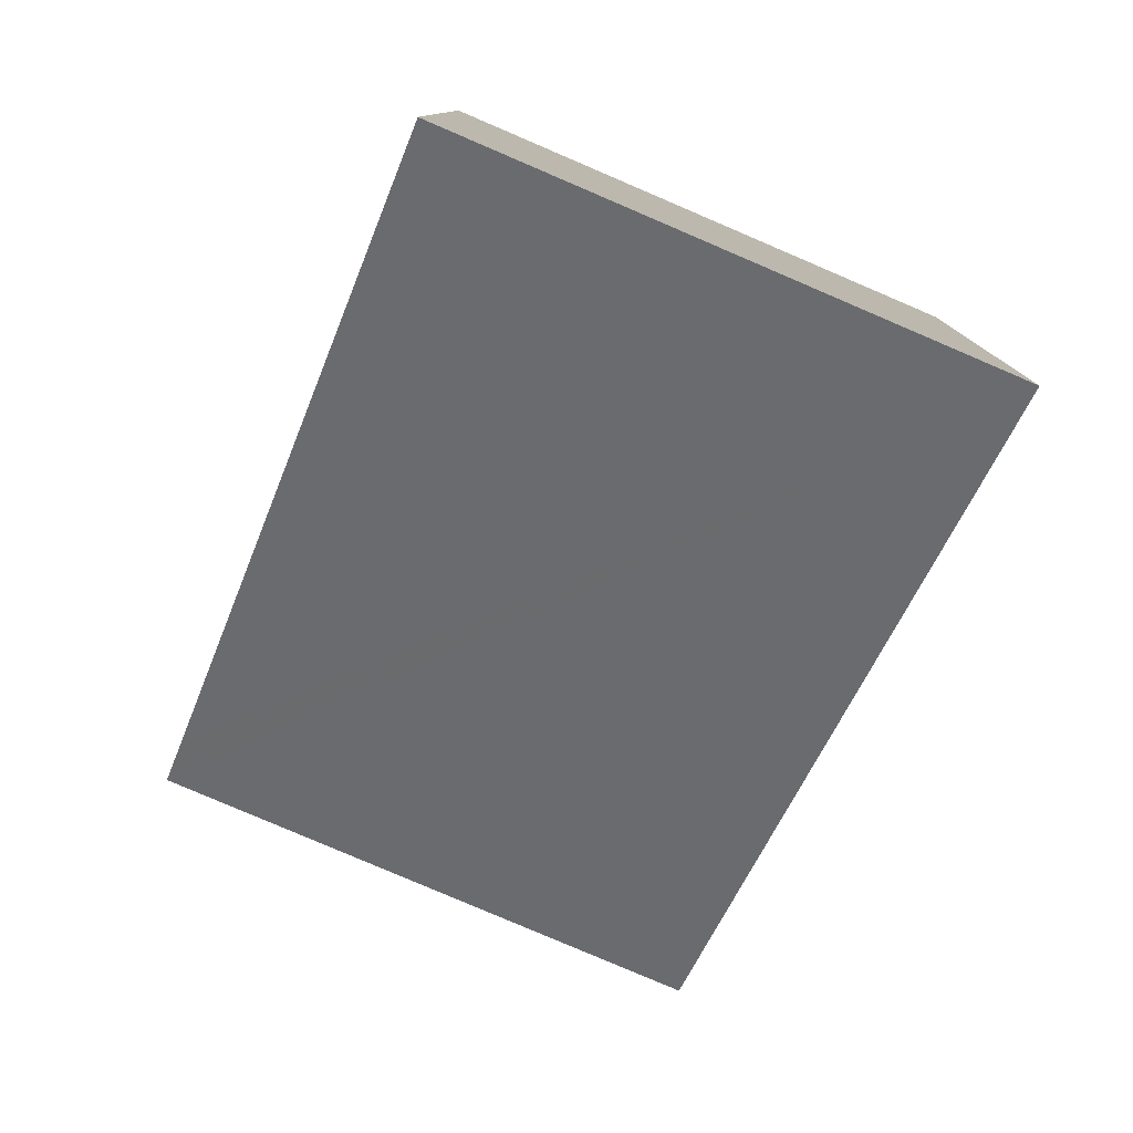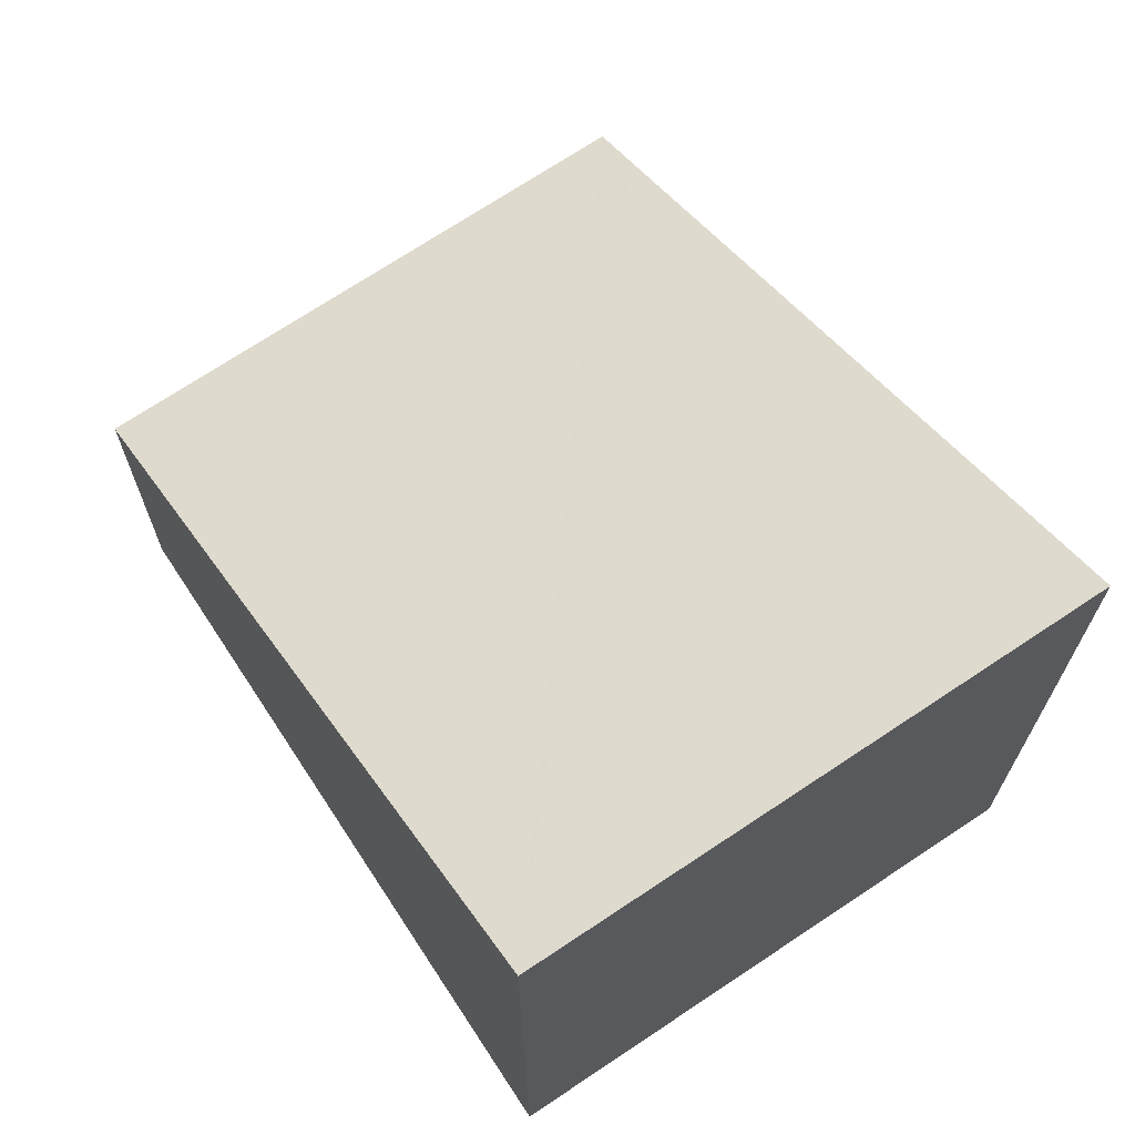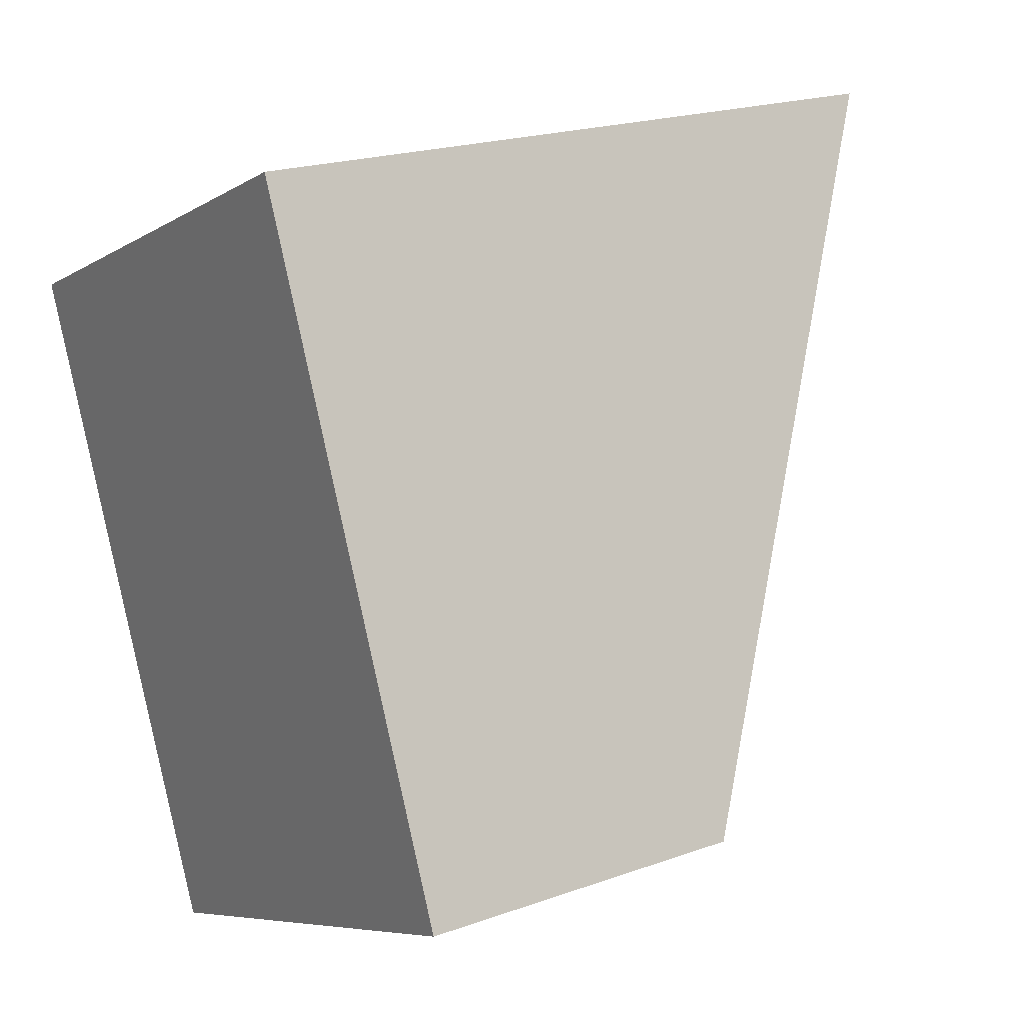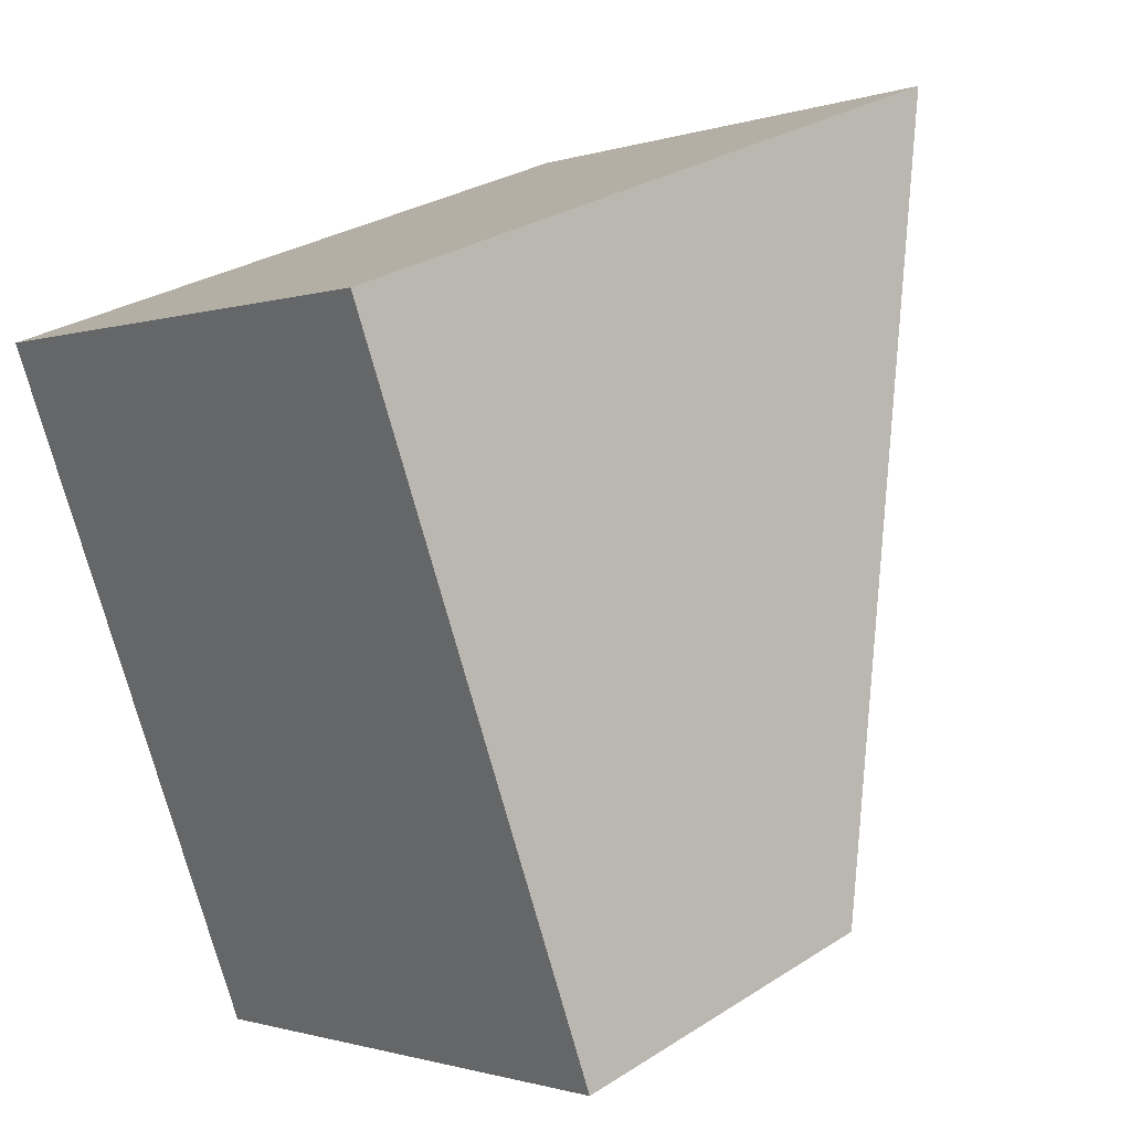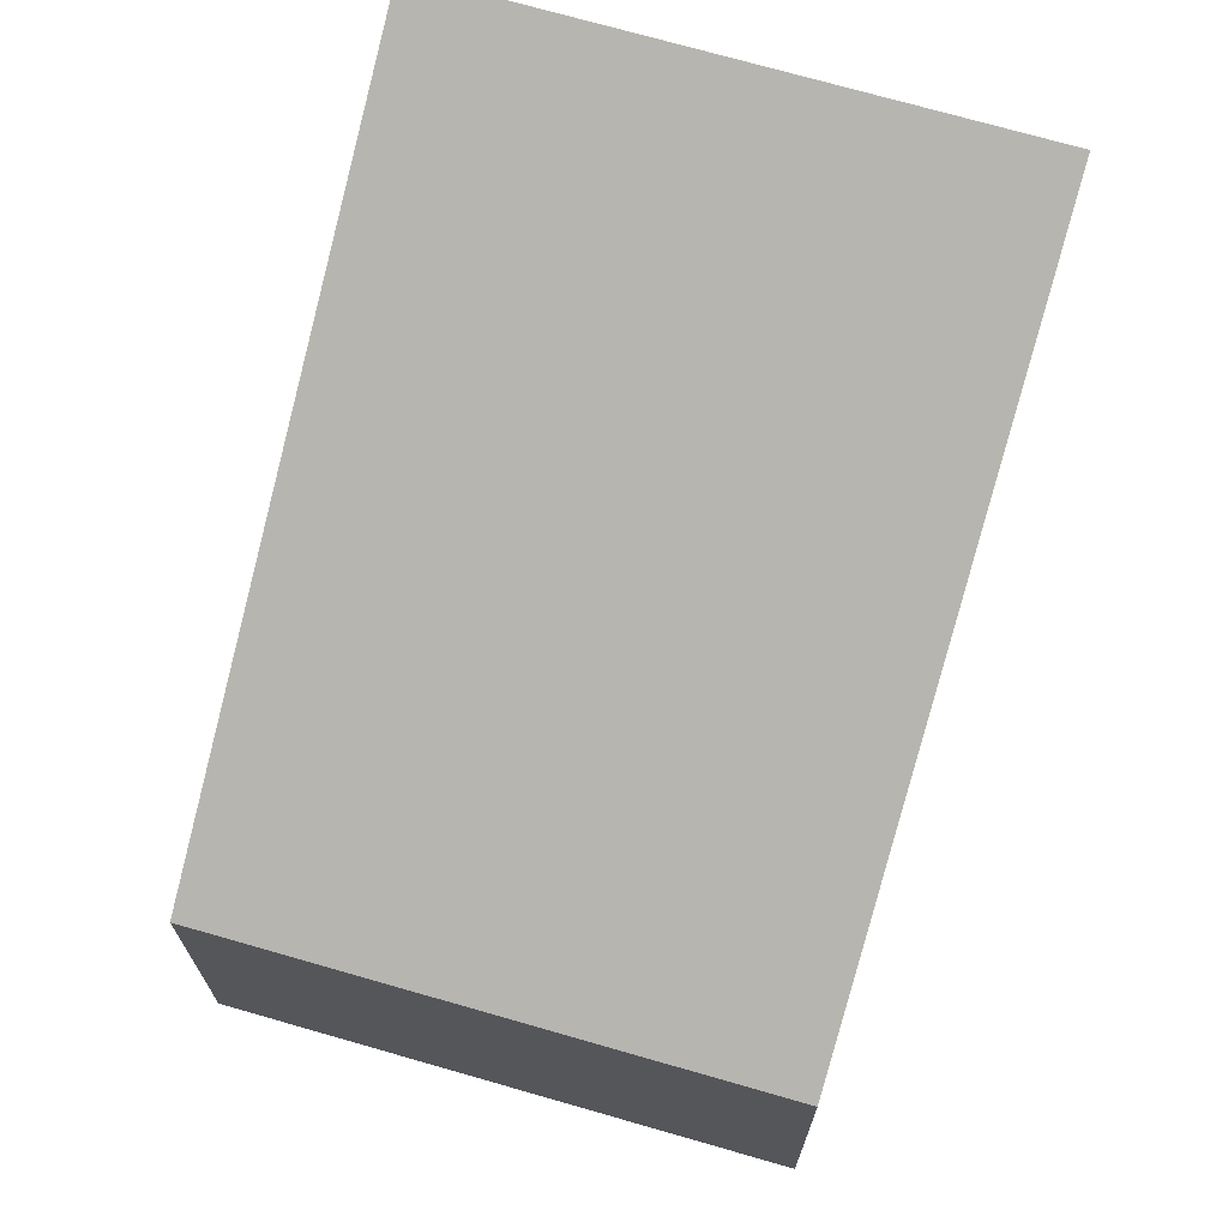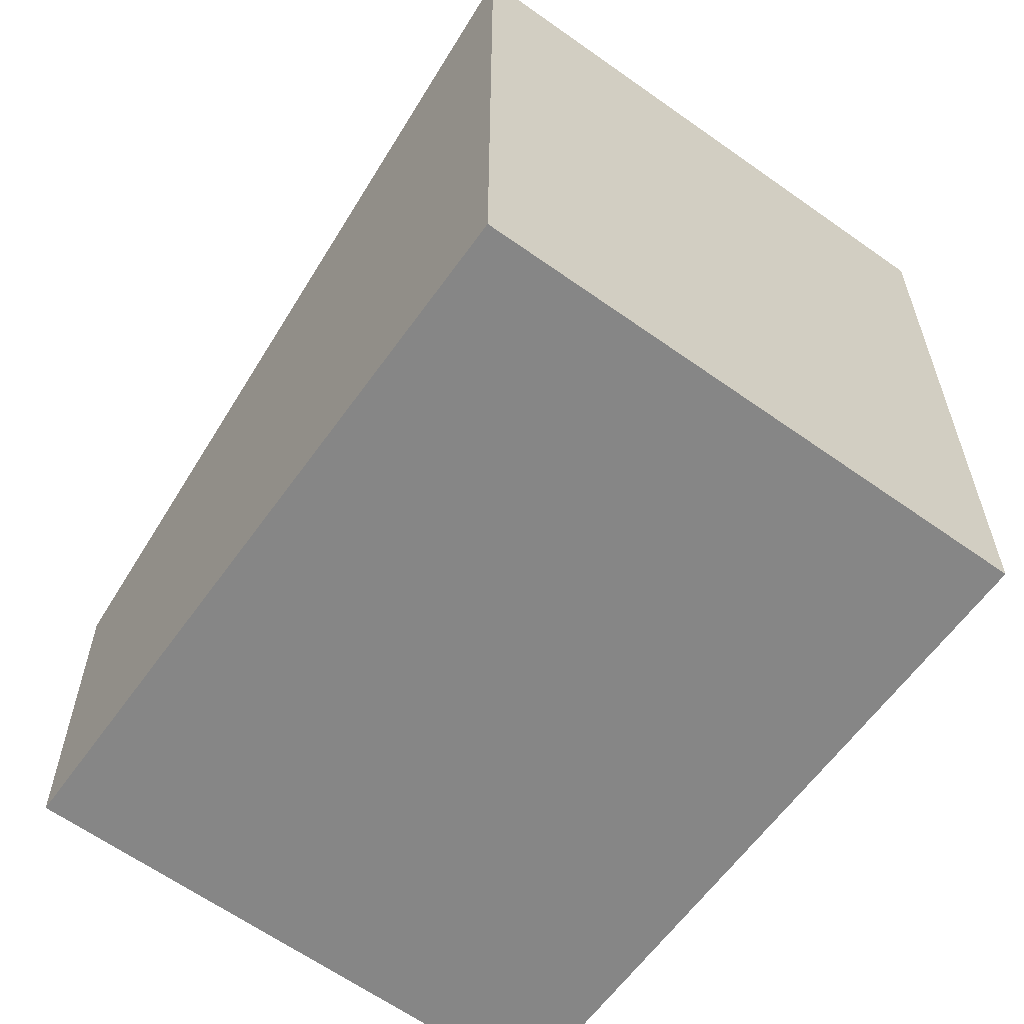
<metadata>
{"format":"obj","ext":"obj","renderer":"f3d","projection":"perspective","resolution":1024,"background":"white","views":[{"elev":10.0,"azim":-179.5,"up":"+Z"},{"elev":70.5,"azim":-56.9,"up":"+Y"},{"elev":20.3,"azim":56.7,"up":"+Z"},{"elev":29.4,"azim":46.7,"up":"+Z"},{"elev":71.3,"azim":173.0,"up":"+Y"},{"elev":-62.1,"azim":-59.1,"up":"+Y"}]}
</metadata>
<code>
v  0 5.691 3.485e-16
v  6.531 2.737 -3.558
v  2.336 2.742 -5.342
v  6.368 2.948 -3.175
v  4.244 5.691 1.816
v  2.336 3.271e-16 -5.342
v  6.531 2.179e-16 -3.558
v  0 0 0
v  4.244 -1.112e-16 1.816
v  6.368 1.944e-16 -3.175
g defaultobject
f 1 2 3
f 2 1 4
f 4 1 5
f 2 6 3
f 6 2 7
f 3 8 1
f 8 3 6
f 8 5 1
f 5 8 9
f 9 4 5
f 4 9 10
f 4 10 2
f 2 10 7
f 10 6 7
f 6 10 8
f 8 10 9

</code>
